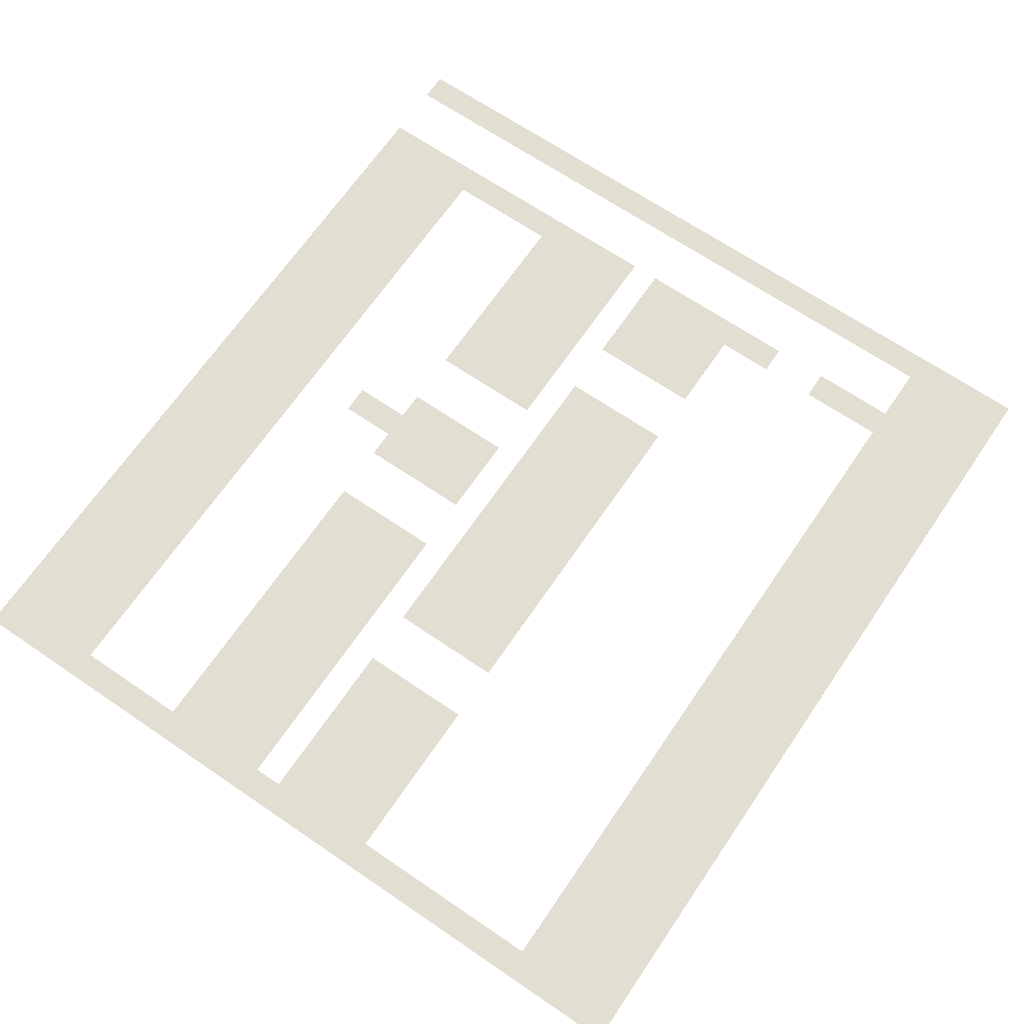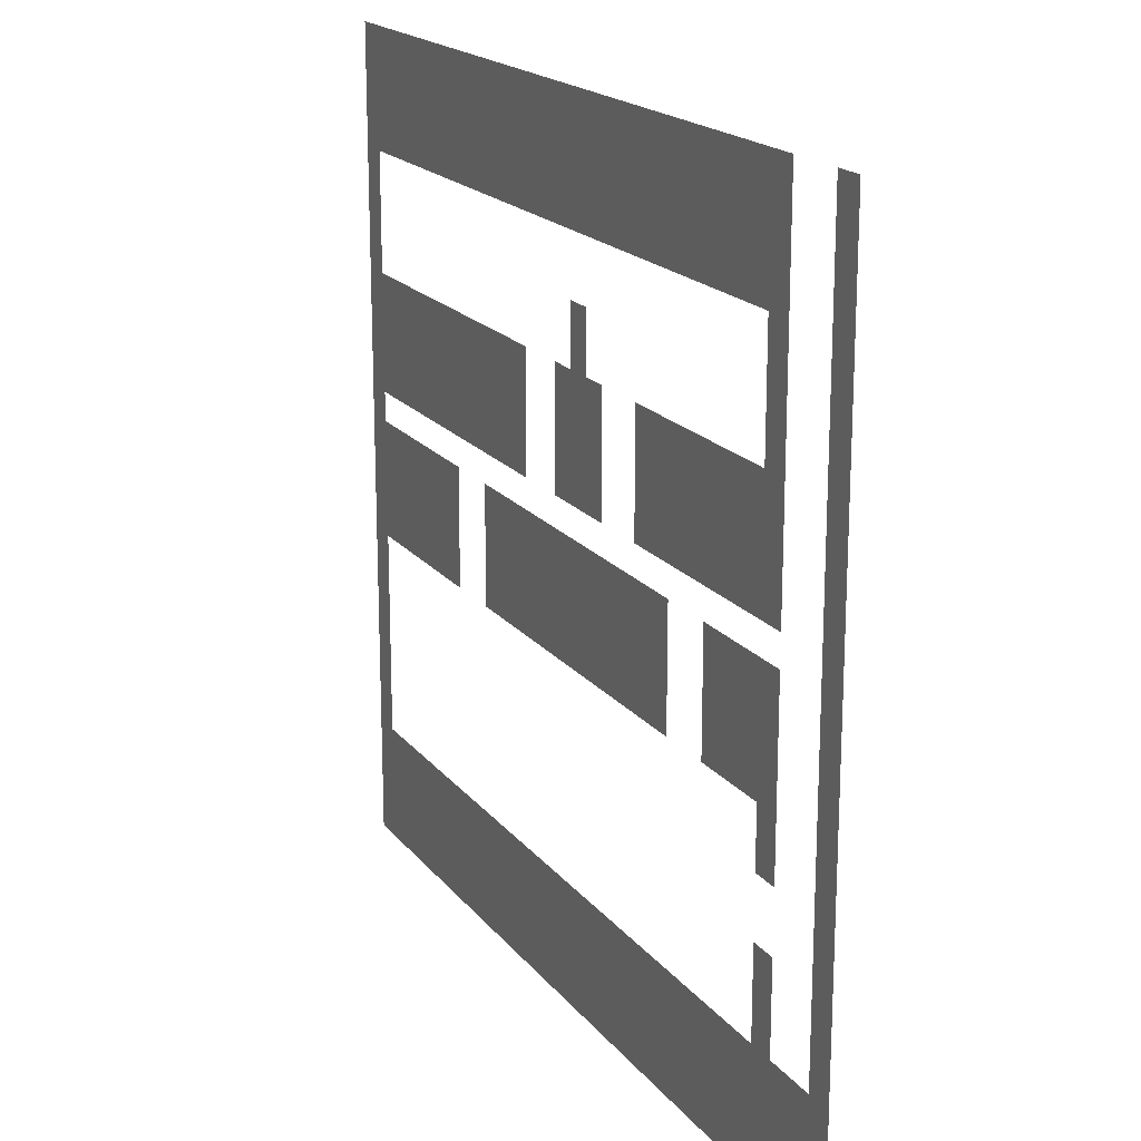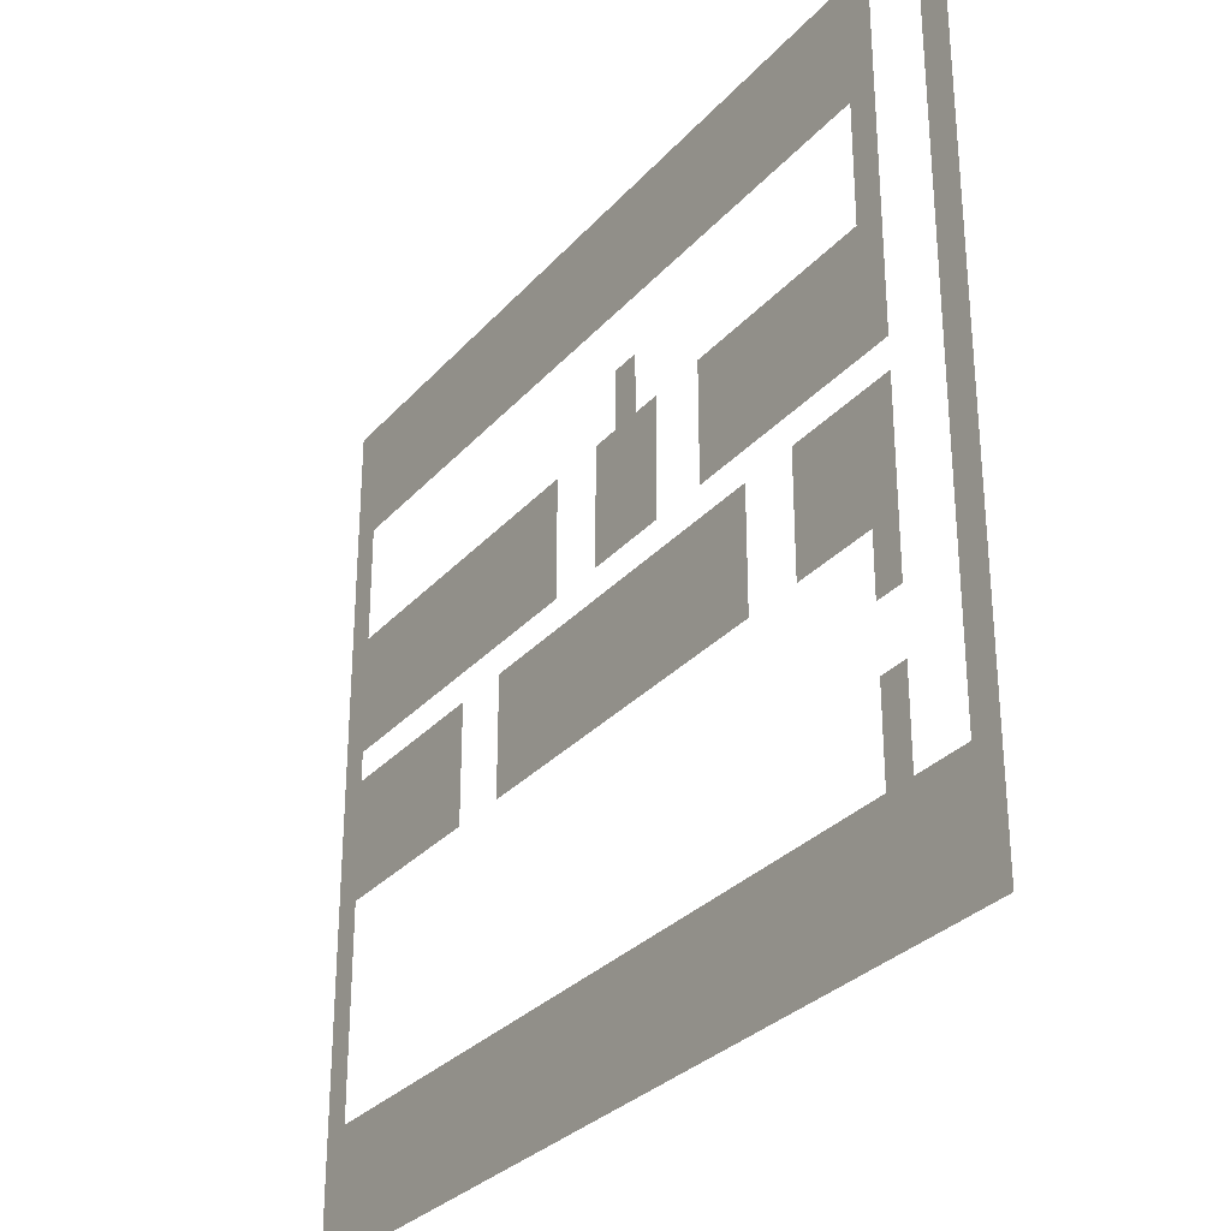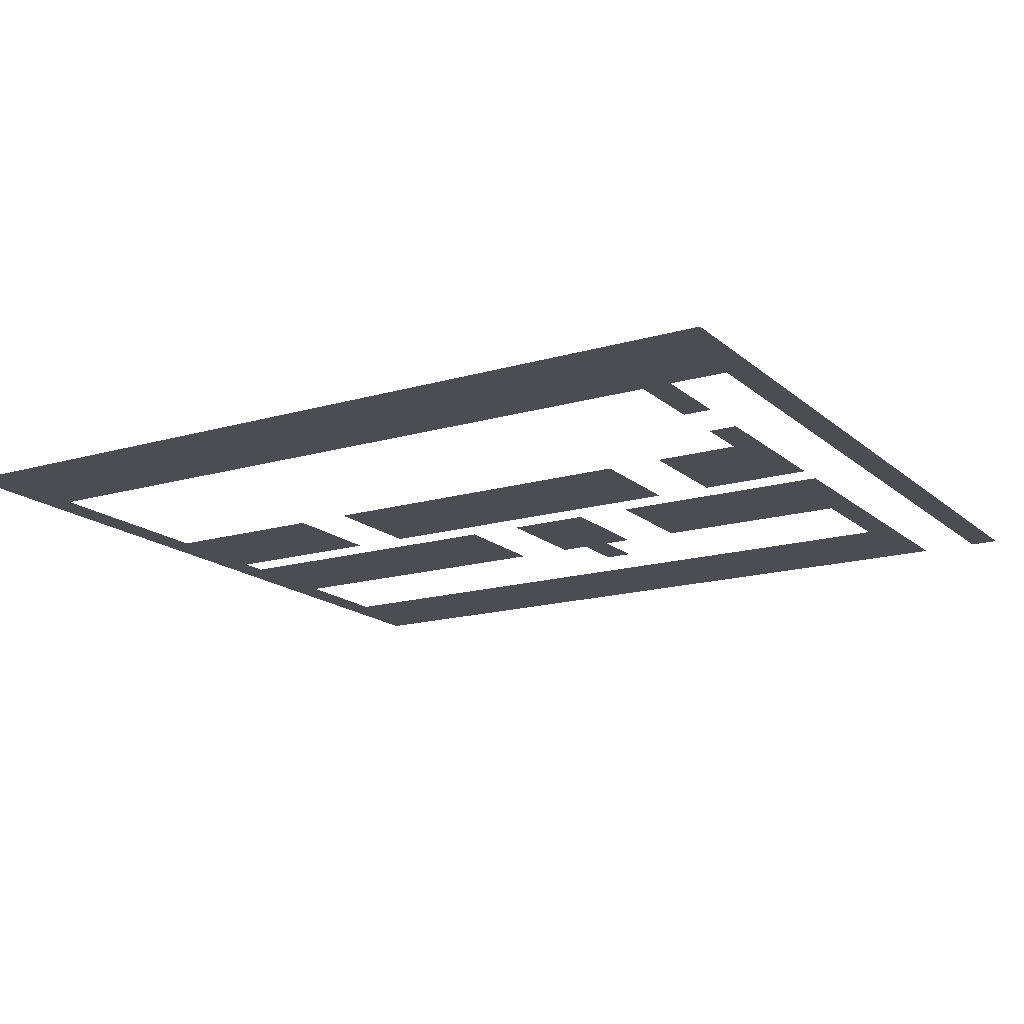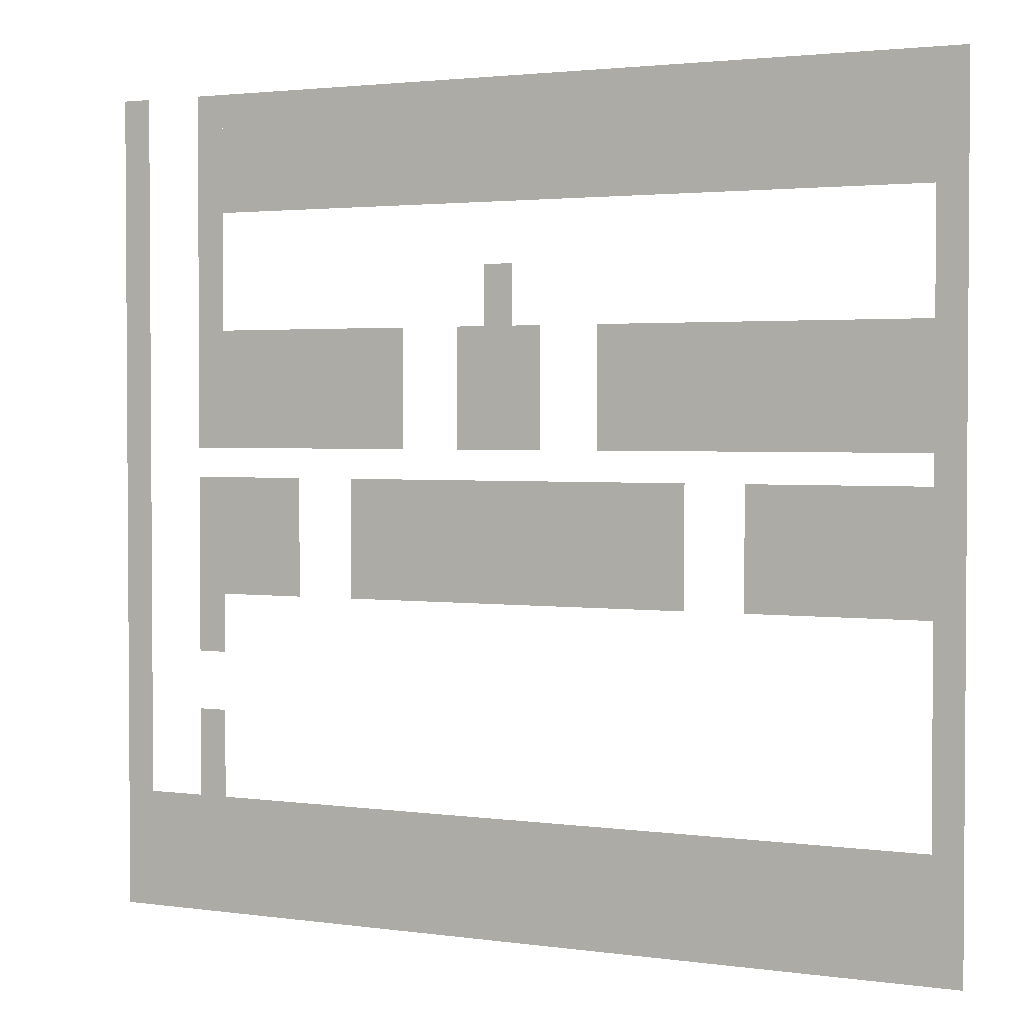
<metadata>
{"format":"obj","ext":"obj","renderer":"f3d","projection":"perspective","resolution":1024,"background":"white","views":[{"elev":67.6,"azim":-55.7,"up":"+Z"},{"elev":18.6,"azim":64.0,"up":"+Y"},{"elev":-30.4,"azim":56.5,"up":"+Y"},{"elev":-16.4,"azim":31.0,"up":"+Z"},{"elev":2.3,"azim":-153.6,"up":"+Y"}]}
</metadata>
<code>
v -48 -208 0
v -64 -208 0
v -64 -144 0
v -48 -144 0
v -80 -208 0
v -80 -144 0
v -96 -208 0
v -96 -144 0
v -112 -208 0
v -112 -144 0
v -128 -208 0
v -128 -144 0
v -144 -208 0
v -144 -144 0
v -160 -208 0
v -160 -144 0
v -176 -208 0
v -176 -144 0
v -208 -208 0
v -224 -208 0
v -224 -144 0
v -208 -144 0
v -240 -208 0
v -240 -144 0
v -256 -208 0
v -256 -144 0
v -288 -208 0
v -304 -208 0
v -304 -144 0
v -288 -144 0
v -320 -208 0
v -320 -144 0
v -336 -208 0
v -336 -144 0
v -352 -208 0
v -352 -144 0
v -368 -208 0
v -368 -144 0
v -384 -208 0
v -384 -144 0
v -400 -208 0
v -400 -144 0
v -416 -208 0
v -416 -144 0
v -432 -208 0
v -432 -144 0
v -448 -208 0
v -448 -144 0
v -464 -208 0
v -464 -144 0
v 0 -32 0
v -16 -32 0
v -16 -16 0
v 0 -16 0
v -48 -32 0
v -64 -32 0
v -64 -16 0
v -48 -16 0
v -224 -32 0
v -240 -32 0
v -240 -16 0
v -224 -16 0
v -464 -32 0
v -480 -32 0
v -480 -16 0
v -464 -16 0
v 0 -48 0
v -16 -48 0
v -48 -48 0
v -64 -48 0
v -224 -48 0
v -240 -48 0
v -464 -48 0
v -480 -48 0
v 0 -64 0
v -16 -64 0
v -48 -64 0
v -64 -64 0
v -224 -64 0
v -240 -64 0
v -464 -64 0
v -480 -64 0
v 0 -80 0
v -16 -80 0
v -48 -80 0
v -64 -80 0
v -80 -80 0
v -80 -16 0
v -96 -80 0
v -96 -16 0
v -112 -80 0
v -112 -16 0
v -128 -80 0
v -128 -16 0
v -144 -80 0
v -144 -16 0
v -160 -80 0
v -160 -16 0
v -176 -80 0
v -176 -16 0
v -192 -80 0
v -192 -16 0
v -208 -80 0
v -208 -16 0
v -224 -80 0
v -240 -80 0
v -256 -80 0
v -256 -16 0
v -272 -80 0
v -272 -16 0
v -288 -80 0
v -288 -16 0
v -304 -80 0
v -304 -16 0
v -320 -80 0
v -320 -16 0
v -336 -80 0
v -336 -16 0
v -352 -80 0
v -352 -16 0
v -368 -80 0
v -368 -16 0
v -384 -80 0
v -384 -16 0
v -400 -80 0
v -400 -16 0
v -416 -80 0
v -416 -16 0
v -432 -80 0
v -432 -16 0
v -448 -80 0
v -448 -16 0
v -464 -80 0
v -480 -80 0
v 0 -96 0
v -16 -96 0
v -48 -96 0
v -64 -96 0
v -464 -96 0
v -480 -96 0
v 0 -112 0
v -16 -112 0
v -48 -112 0
v -64 -112 0
v -464 -112 0
v -480 -112 0
v 0 -128 0
v -16 -128 0
v -48 -128 0
v -64 -128 0
v -224 -128 0
v -240 -128 0
v -240 -112 0
v -224 -112 0
v -464 -128 0
v -480 -128 0
v 0 -144 0
v -16 -144 0
v -480 -144 0
v 0 -160 0
v -16 -160 0
v -464 -160 0
v -480 -160 0
v 0 -176 0
v -16 -176 0
v -464 -176 0
v -480 -176 0
v 0 -192 0
v -16 -192 0
v -464 -192 0
v -480 -192 0
v 0 -208 0
v -16 -208 0
v -480 -208 0
v 0 -224 0
v -16 -224 0
v -464 -224 0
v -480 -224 0
v 0 -240 0
v -16 -240 0
v -464 -240 0
v -480 -240 0
v 0 -256 0
v -16 -256 0
v -464 -256 0
v -480 -256 0
v 0 -272 0
v -16 -272 0
v -464 -272 0
v -480 -272 0
v 0 -288 0
v -16 -288 0
v -48 -288 0
v -64 -288 0
v -64 -224 0
v -48 -224 0
v -80 -288 0
v -80 -224 0
v -96 -288 0
v -96 -224 0
v -112 -288 0
v -112 -224 0
v -144 -288 0
v -160 -288 0
v -160 -224 0
v -144 -224 0
v -176 -288 0
v -176 -224 0
v -192 -288 0
v -192 -224 0
v -208 -288 0
v -208 -224 0
v -224 -288 0
v -224 -224 0
v -240 -288 0
v -240 -224 0
v -256 -288 0
v -256 -224 0
v -272 -288 0
v -272 -224 0
v -288 -288 0
v -288 -224 0
v -304 -288 0
v -304 -224 0
v -320 -288 0
v -320 -224 0
v -336 -288 0
v -336 -224 0
v -368 -288 0
v -384 -288 0
v -384 -224 0
v -368 -224 0
v -400 -288 0
v -400 -224 0
v -416 -288 0
v -416 -224 0
v -432 -288 0
v -432 -224 0
v -448 -288 0
v -448 -224 0
v -464 -288 0
v -480 -288 0
v 0 -304 0
v -16 -304 0
v -48 -304 0
v -64 -304 0
v -464 -304 0
v -480 -304 0
v 0 -320 0
v -16 -320 0
v -48 -320 0
v -64 -320 0
v -464 -320 0
v -480 -320 0
v 0 -336 0
v -16 -336 0
v -464 -336 0
v -480 -336 0
v 0 -352 0
v -16 -352 0
v -464 -352 0
v -480 -352 0
v 0 -368 0
v -16 -368 0
v -48 -368 0
v -64 -368 0
v -64 -352 0
v -48 -352 0
v -464 -368 0
v -480 -368 0
v 0 -384 0
v -16 -384 0
v -48 -384 0
v -64 -384 0
v -464 -384 0
v -480 -384 0
v 0 -400 0
v -16 -400 0
v -48 -400 0
v -64 -400 0
v -464 -400 0
v -480 -400 0
v -464 -416 0
v -480 -416 0
v -464 -432 0
v -480 -432 0
v 0 -464 0
v -16 -464 0
v -32 -464 0
v -32 -400 0
v -48 -464 0
v -64 -464 0
v -80 -464 0
v -80 -400 0
v -96 -464 0
v -96 -400 0
v -112 -464 0
v -112 -400 0
v -128 -464 0
v -128 -400 0
v -144 -464 0
v -144 -400 0
v -160 -464 0
v -160 -400 0
v -176 -464 0
v -176 -400 0
v -192 -464 0
v -192 -400 0
v -208 -464 0
v -208 -400 0
v -224 -464 0
v -224 -400 0
v -240 -464 0
v -240 -400 0
v -256 -464 0
v -256 -400 0
v -272 -464 0
v -272 -400 0
v -288 -464 0
v -288 -400 0
v -304 -464 0
v -304 -400 0
v -320 -464 0
v -320 -400 0
v -336 -464 0
v -336 -400 0
v -352 -464 0
v -352 -400 0
v -368 -464 0
v -368 -400 0
v -384 -464 0
v -384 -400 0
v -400 -464 0
v -400 -400 0
v -416 -464 0
v -416 -400 0
v -432 -464 0
v -432 -400 0
v -448 -464 0
v -448 -400 0
v -464 -464 0
v -480 -464 0
g mesh_[00]_[00]
f 1 2 3 4
f 2 5 6 3
f 5 7 8 6
f 7 9 10 8
f 9 11 12 10
f 11 13 14 12
f 13 15 16 14
f 15 17 18 16
f 19 20 21 22
f 20 23 24 21
f 23 25 26 24
f 27 28 29 30
f 28 31 32 29
f 31 33 34 32
f 33 35 36 34
f 35 37 38 36
f 37 39 40 38
f 39 41 42 40
f 41 43 44 42
f 43 45 46 44
f 45 47 48 46
f 47 49 50 48
g mesh_[01]_[01]
f 51 52 53 54
f 55 56 57 58
f 59 60 61 62
f 63 64 65 66
f 67 68 52 51
f 69 70 56 55
f 71 72 60 59
f 73 74 64 63
f 75 76 68 67
f 77 78 70 69
f 79 80 72 71
f 81 82 74 73
f 83 84 76 75
f 85 86 78 77
f 105 106 80 79
f 133 134 82 81
f 135 136 84 83
f 137 138 86 85
f 139 140 134 133
f 141 142 136 135
f 143 144 138 137
f 145 146 140 139
f 147 148 142 141
f 149 150 144 143
f 151 152 153 154
f 155 156 146 145
f 157 158 148 147
f 4 3 150 149
f 21 24 152 151
f 50 159 156 155
f 160 161 158 157
f 162 163 159 50
f 164 165 161 160
f 166 167 163 162
f 168 169 165 164
f 170 171 167 166
f 172 173 169 168
f 49 174 171 170
f 175 176 173 172
f 177 178 174 49
f 179 180 176 175
f 181 182 178 177
f 183 184 180 179
f 185 186 182 181
f 187 188 184 183
f 189 190 186 185
f 191 192 188 187
f 241 242 190 189
f 243 244 192 191
f 245 246 194 193
f 247 248 242 241
f 249 250 244 243
f 251 252 246 245
f 253 254 248 247
f 255 256 250 249
f 257 258 254 253
f 259 260 256 255
f 261 262 258 257
f 263 264 260 259
f 265 266 267 268
f 269 270 262 261
f 271 272 264 263
f 273 274 266 265
f 275 276 270 269
f 277 278 272 271
f 279 280 274 273
f 281 282 276 275
f 283 284 282 281
f 285 286 284 283
g mesh_[01]_[00]
f 86 87 88 57
f 87 89 90 88
f 89 91 92 90
f 91 93 94 92
f 93 95 96 94
f 95 97 98 96
f 97 99 100 98
f 99 101 102 100
f 101 103 104 102
f 103 105 62 104
f 106 107 108 61
f 107 109 110 108
f 109 111 112 110
f 111 113 114 112
f 113 115 116 114
f 115 117 118 116
f 117 119 120 118
f 119 121 122 120
f 121 123 124 122
f 123 125 126 124
f 125 127 128 126
f 127 129 130 128
f 129 131 132 130
f 131 133 66 132
f 193 194 195 196
f 194 197 198 195
f 197 199 200 198
f 199 201 202 200
f 203 204 205 206
f 204 207 208 205
f 207 209 210 208
f 209 211 212 210
f 211 213 214 212
f 213 215 216 214
f 215 217 218 216
f 217 219 220 218
f 219 221 222 220
f 221 223 224 222
f 223 225 226 224
f 225 227 228 226
f 229 230 231 232
f 230 233 234 231
f 233 235 236 234
f 235 237 238 236
f 237 239 240 238
f 239 241 177 240
f 287 288 278 277
f 288 289 290 278
f 289 291 279 290
f 291 292 280 279
f 292 293 294 280
f 293 295 296 294
f 295 297 298 296
f 297 299 300 298
f 299 301 302 300
f 301 303 304 302
f 303 305 306 304
f 305 307 308 306
f 307 309 310 308
f 309 311 312 310
f 311 313 314 312
f 313 315 316 314
f 315 317 318 316
f 317 319 320 318
f 319 321 322 320
f 321 323 324 322
f 323 325 326 324
f 325 327 328 326
f 327 329 330 328
f 329 331 332 330
f 331 333 334 332
f 333 335 336 334
f 335 337 338 336
f 337 339 340 338
f 339 341 281 340
f 341 342 282 281

</code>
